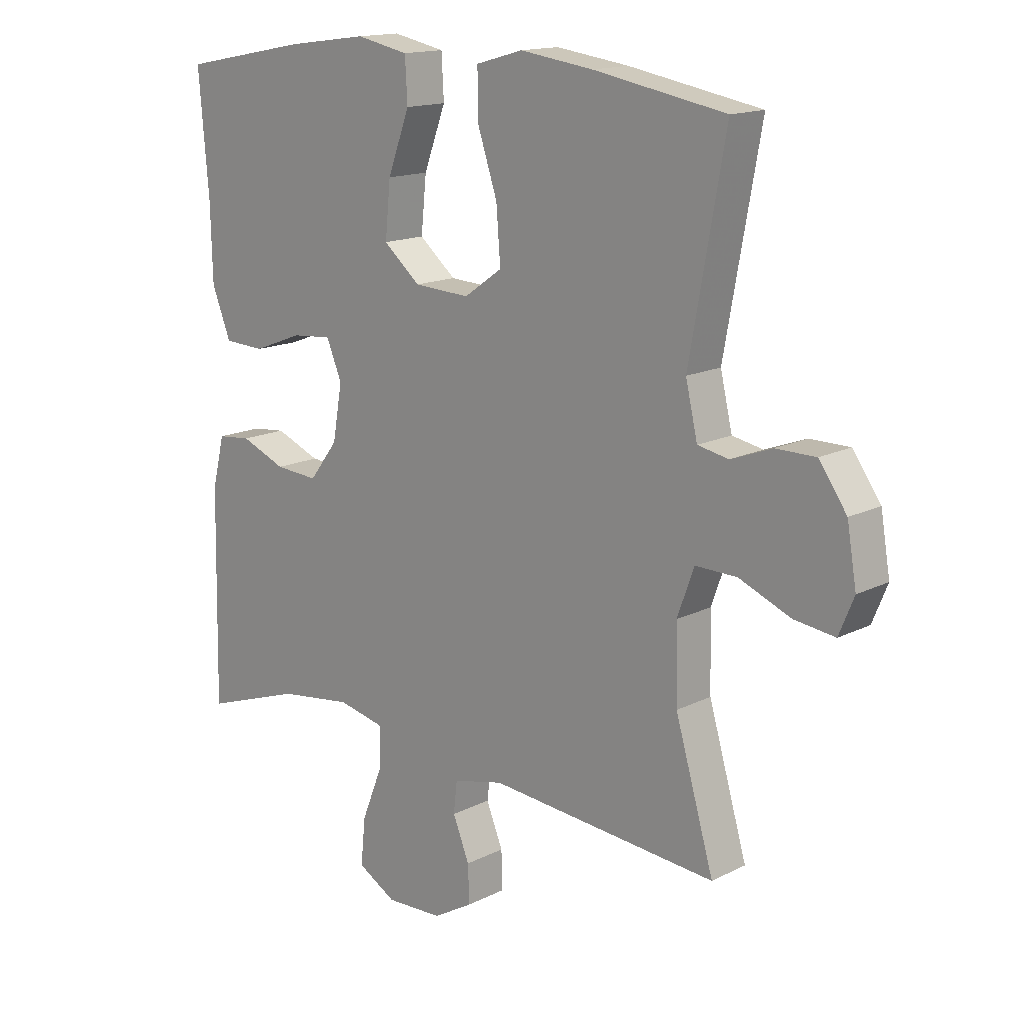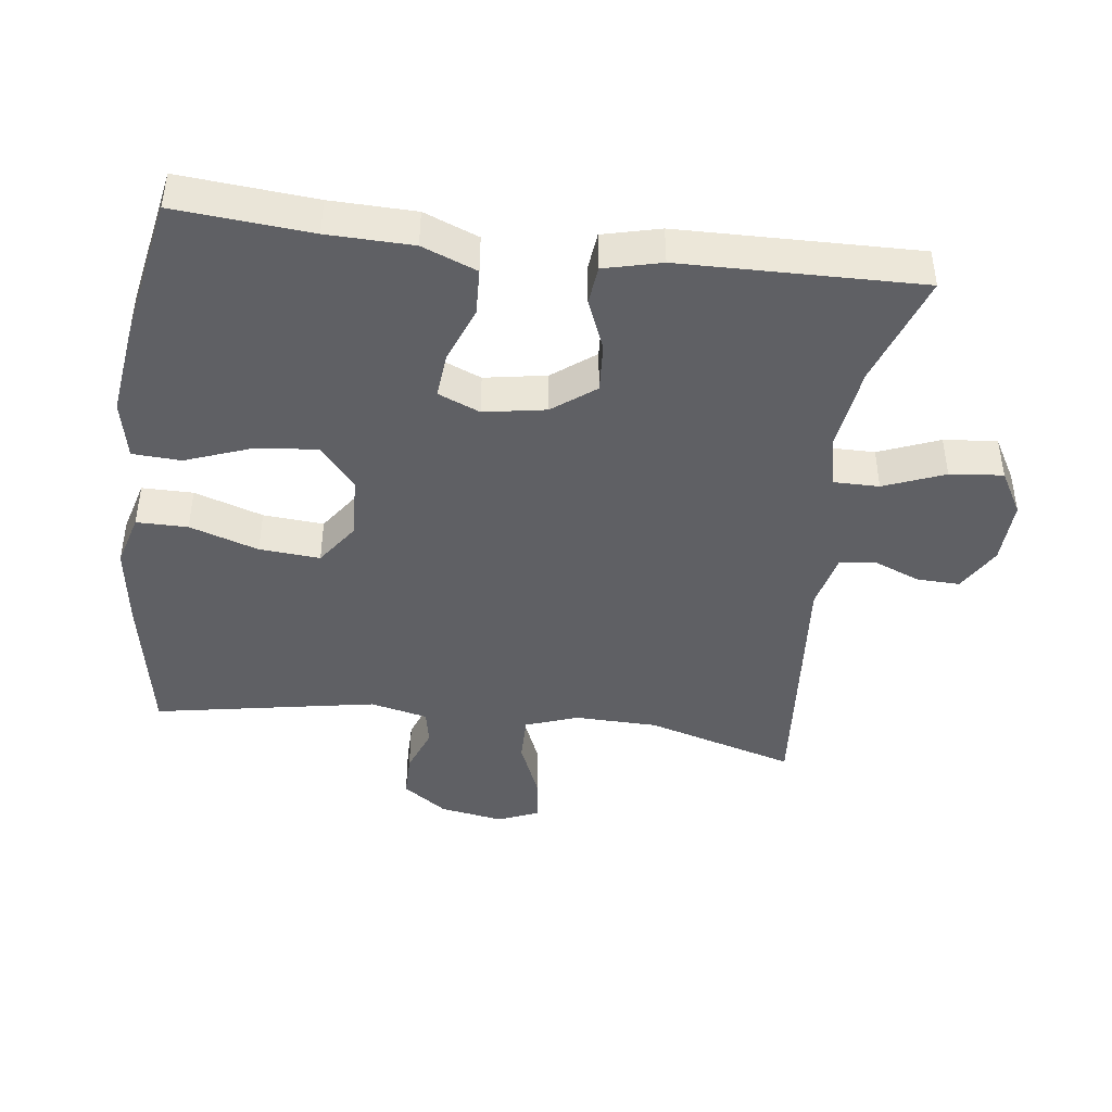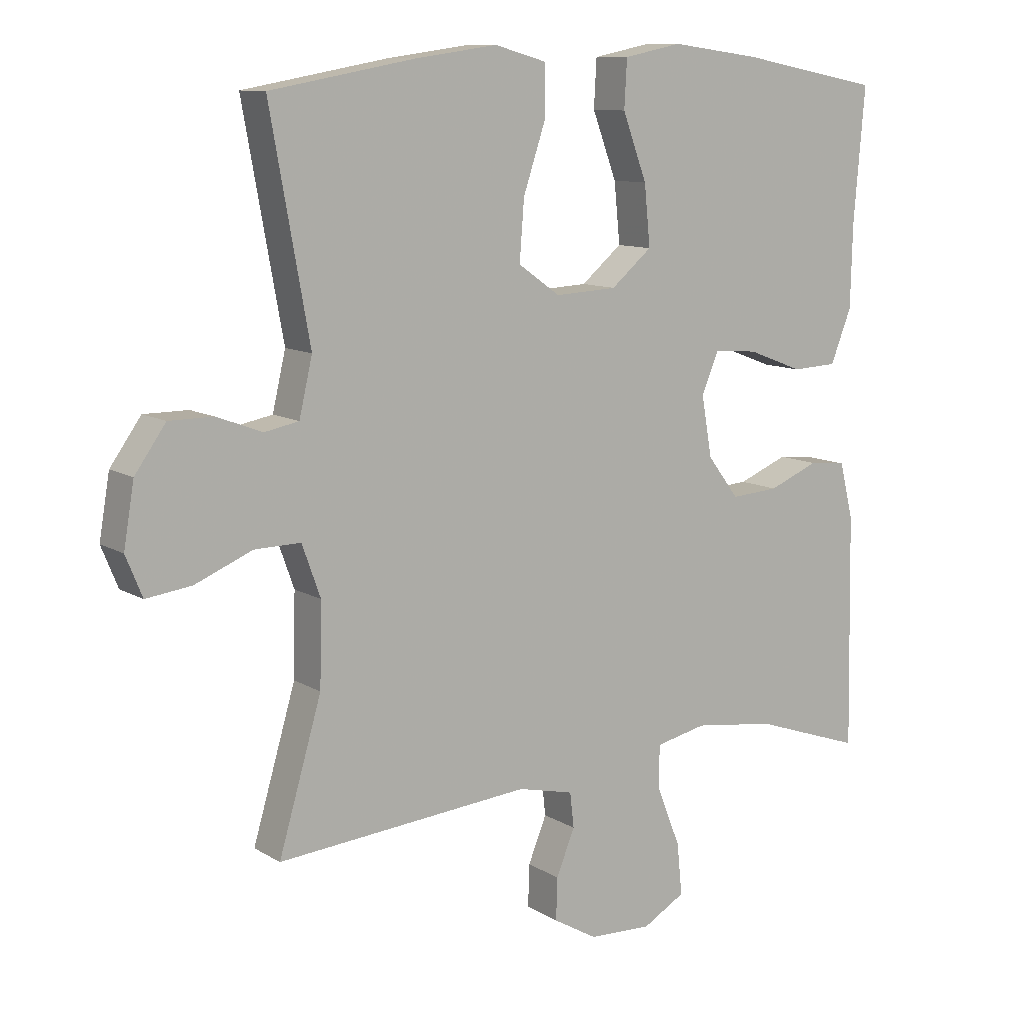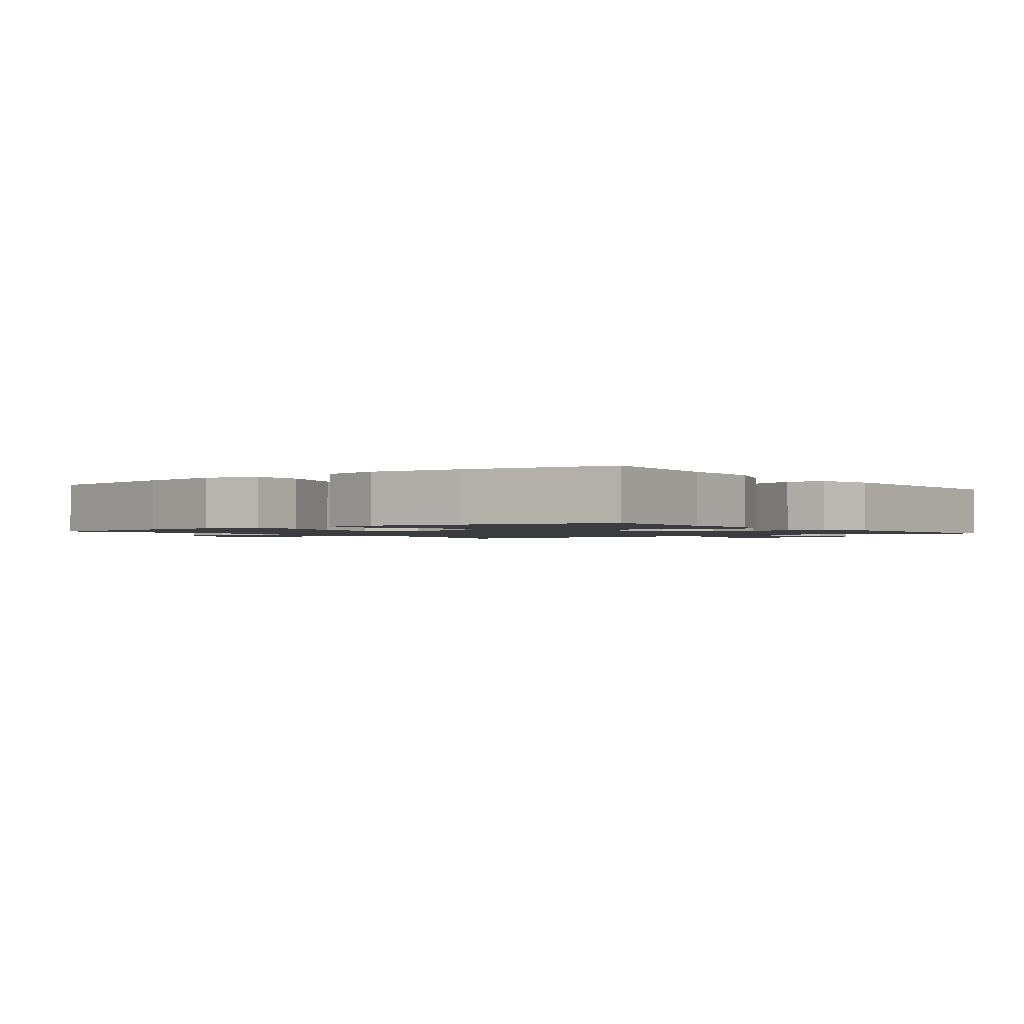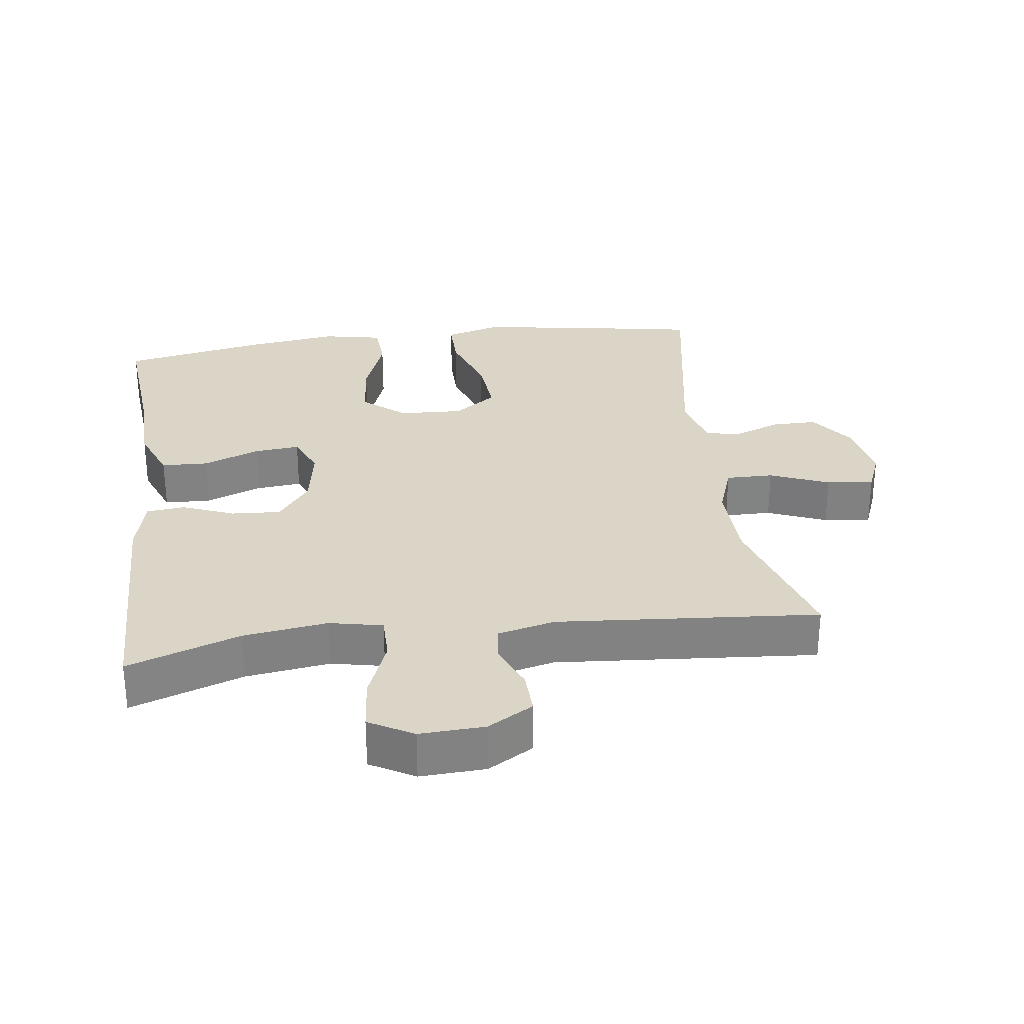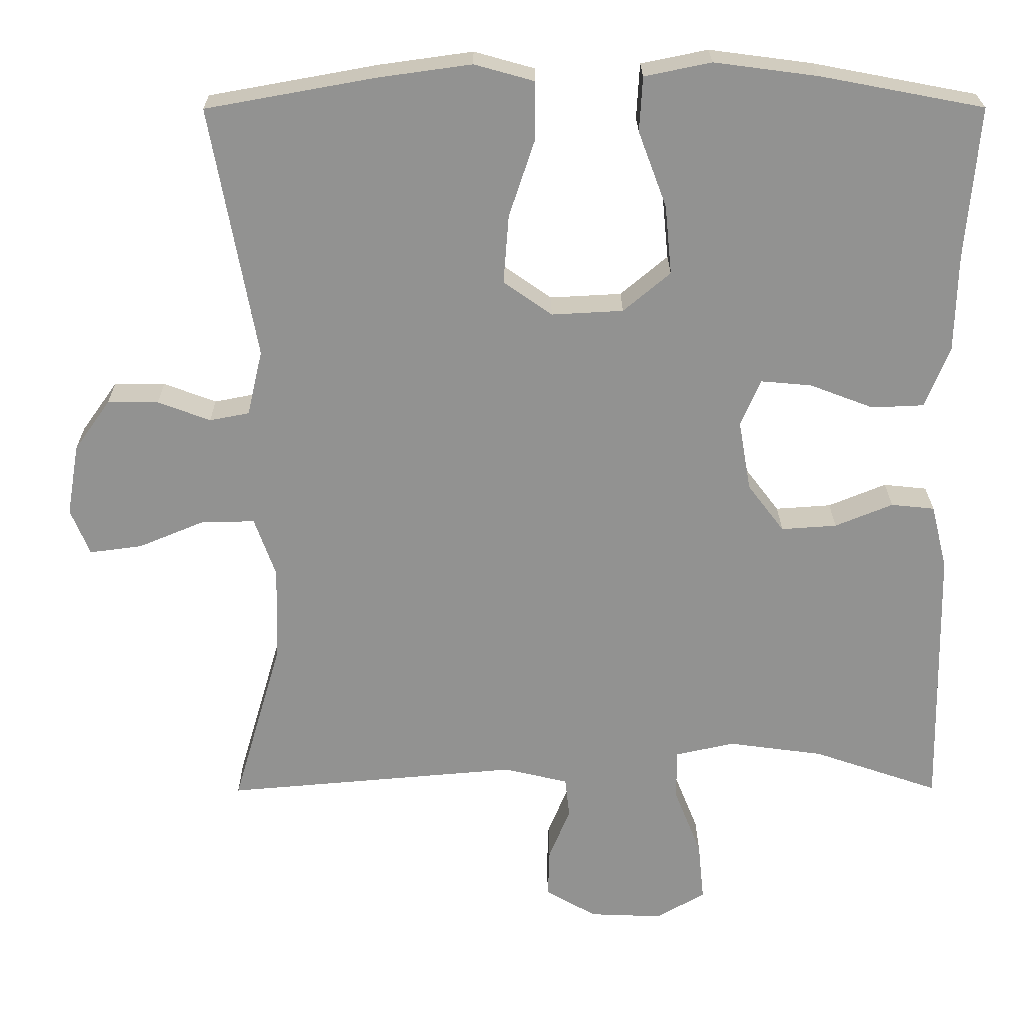
<metadata>
{"format":"obj","ext":"obj","renderer":"f3d","projection":"perspective","resolution":1024,"background":"white","views":[{"elev":15.3,"azim":-136.6,"up":"+Z"},{"elev":-43.5,"azim":82.7,"up":"+Y"},{"elev":10.6,"azim":-34.5,"up":"+Z"},{"elev":-1.5,"azim":37.2,"up":"+Y"},{"elev":29.5,"azim":172.2,"up":"+Y"},{"elev":23.7,"azim":-0.4,"up":"+Z"}]}
</metadata>
<code>
v 0.5 0.07 0.5
v 0.483 0.07 0.299
v 0.48 0.07 0.173
v 0.448 0.07 0.092
v 0.379 0.07 0.089
v 0.295 0.07 0.121
v 0.228 0.07 0.127
v 0.202 0.07 0.065
v 0.218 0.07 -0.027
v 0.266 0.07 -0.09
v 0.339 0.07 -0.085
v 0.415 0.07 -0.054
v 0.472 0.07 -0.06
v 0.493 0.07 -0.145
v 0.5 0.07 -0.5
v 0.334 0.07 -0.443
v 0.209 0.07 -0.426
v 0.131 0.07 -0.443
v 0.131 0.07 -0.51
v 0.167 0.07 -0.6
v 0.175 0.07 -0.679
v 0.11 0.07 -0.716
v 0.014 0.07 -0.712
v -0.053 0.07 -0.673
v -0.051 0.07 -0.609
v -0.023 0.07 -0.54
v -0.029 0.07 -0.487
v -0.114 0.07 -0.467
v -0.5 0.07 -0.5
v -0.435 0.07 -0.278
v -0.432 0.07 -0.154
v -0.46 0.07 -0.076
v -0.53 0.07 -0.077
v -0.617 0.07 -0.113
v -0.686 0.07 -0.122
v -0.711 0.07 -0.061
v -0.695 0.07 0.033
v -0.648 0.07 0.099
v -0.581 0.07 0.099
v -0.512 0.07 0.073
v -0.46 0.07 0.083
v -0.44 0.07 0.169
v -0.5 0.07 0.5
v -0.278 0.07 0.54
v -0.155 0.07 0.557
v -0.076 0.07 0.535
v -0.076 0.07 0.459
v -0.11 0.07 0.357
v -0.117 0.07 0.267
v -0.053 0.07 0.222
v 0.041 0.07 0.227
v 0.103 0.07 0.279
v 0.094 0.07 0.37
v 0.057 0.07 0.469
v 0.061 0.07 0.541
v 0.149 0.07 0.559
v 0.285 0.07 0.541
v 0.5 0 0.5
v 0.483 0 0.299
v 0.48 0 0.173
v 0.448 0 0.092
v 0.379 0 0.089
v 0.295 0 0.121
v 0.228 0 0.127
v 0.202 0 0.065
v 0.218 0 -0.027
v 0.266 0 -0.09
v 0.339 0 -0.085
v 0.415 0 -0.054
v 0.472 0 -0.06
v 0.493 0 -0.145
v 0.5 0 -0.5
v 0.334 0 -0.443
v 0.209 0 -0.426
v 0.131 0 -0.443
v 0.131 0 -0.51
v 0.167 0 -0.6
v 0.175 0 -0.679
v 0.11 0 -0.716
v 0.014 0 -0.712
v -0.053 0 -0.673
v -0.051 0 -0.609
v -0.023 0 -0.54
v -0.029 0 -0.487
v -0.114 0 -0.467
v -0.5 0 -0.5
v -0.435 0 -0.278
v -0.432 0 -0.154
v -0.46 0 -0.076
v -0.53 0 -0.077
v -0.617 0 -0.113
v -0.686 0 -0.122
v -0.711 0 -0.061
v -0.695 0 0.033
v -0.648 0 0.099
v -0.581 0 0.099
v -0.512 0 0.073
v -0.46 0 0.083
v -0.44 0 0.169
v -0.5 0 0.5
v -0.278 0 0.54
v -0.155 0 0.557
v -0.076 0 0.535
v -0.076 0 0.459
v -0.11 0 0.357
v -0.117 0 0.267
v -0.053 0 0.222
v 0.041 0 0.227
v 0.103 0 0.279
v 0.094 0 0.37
v 0.057 0 0.469
v 0.061 0 0.541
v 0.149 0 0.559
v 0.285 0 0.541
f 57 1 2
f 56 57 2
f 55 56 2
f 54 55 2
f 53 54 2
f 4 5 6
f 3 4 6
f 2 3 6
f 53 2 6
f 52 53 6
f 51 52 6 7
f 50 51 7 8
f 46 47 48
f 45 46 48
f 44 45 48
f 43 44 48
f 42 43 48
f 41 42 48 49
f 38 39 40
f 37 38 40
f 36 37 40
f 35 36 40
f 34 35 40
f 33 34 40
f 32 33 40 41
f 41 49 50
f 32 41 50
f 31 32 50
f 28 29 30
f 50 8 9
f 31 50 9
f 30 31 9
f 28 30 9
f 27 28 9
f 24 25 26
f 23 24 26
f 22 23 26
f 21 22 26
f 20 21 26
f 19 20 26
f 14 15 16
f 13 14 16
f 12 13 16
f 11 12 16
f 10 11 16 17
f 9 10 17 18
f 18 19 26 27
f 9 18 27
f 59 58 114
f 59 114 113
f 59 113 112
f 59 112 111
f 59 111 110
f 63 62 61
f 63 61 60
f 63 60 59
f 63 59 110
f 63 110 109
f 64 63 109 108
f 65 64 108 107
f 105 104 103
f 105 103 102
f 105 102 101
f 105 101 100
f 105 100 99
f 106 105 99 98
f 97 96 95
f 97 95 94
f 97 94 93
f 97 93 92
f 97 92 91
f 97 91 90
f 98 97 90 89
f 107 106 98
f 107 98 89
f 107 89 88
f 87 86 85
f 66 65 107
f 66 107 88
f 66 88 87
f 66 87 85
f 66 85 84
f 83 82 81
f 83 81 80
f 83 80 79
f 83 79 78
f 83 78 77
f 83 77 76
f 73 72 71
f 73 71 70
f 73 70 69
f 73 69 68
f 74 73 68 67
f 75 74 67 66
f 84 83 76 75
f 84 75 66
f 1 58 59 2
f 2 59 60 3
f 3 60 61 4
f 4 61 62 5
f 5 62 63 6
f 6 63 64 7
f 7 64 65 8
f 8 65 66 9
f 9 66 67 10
f 10 67 68 11
f 11 68 69 12
f 12 69 70 13
f 13 70 71 14
f 14 71 72 15
f 15 72 73 16
f 16 73 74 17
f 17 74 75 18
f 18 75 76 19
f 19 76 77 20
f 20 77 78 21
f 21 78 79 22
f 22 79 80 23
f 23 80 81 24
f 24 81 82 25
f 25 82 83 26
f 26 83 84 27
f 27 84 85 28
f 28 85 86 29
f 29 86 87 30
f 30 87 88 31
f 31 88 89 32
f 32 89 90 33
f 33 90 91 34
f 34 91 92 35
f 35 92 93 36
f 36 93 94 37
f 37 94 95 38
f 38 95 96 39
f 39 96 97 40
f 40 97 98 41
f 41 98 99 42
f 42 99 100 43
f 43 100 101 44
f 44 101 102 45
f 45 102 103 46
f 46 103 104 47
f 47 104 105 48
f 48 105 106 49
f 49 106 107 50
f 50 107 108 51
f 51 108 109 52
f 52 109 110 53
f 53 110 111 54
f 54 111 112 55
f 55 112 113 56
f 56 113 114 57
f 57 114 58 1

</code>
